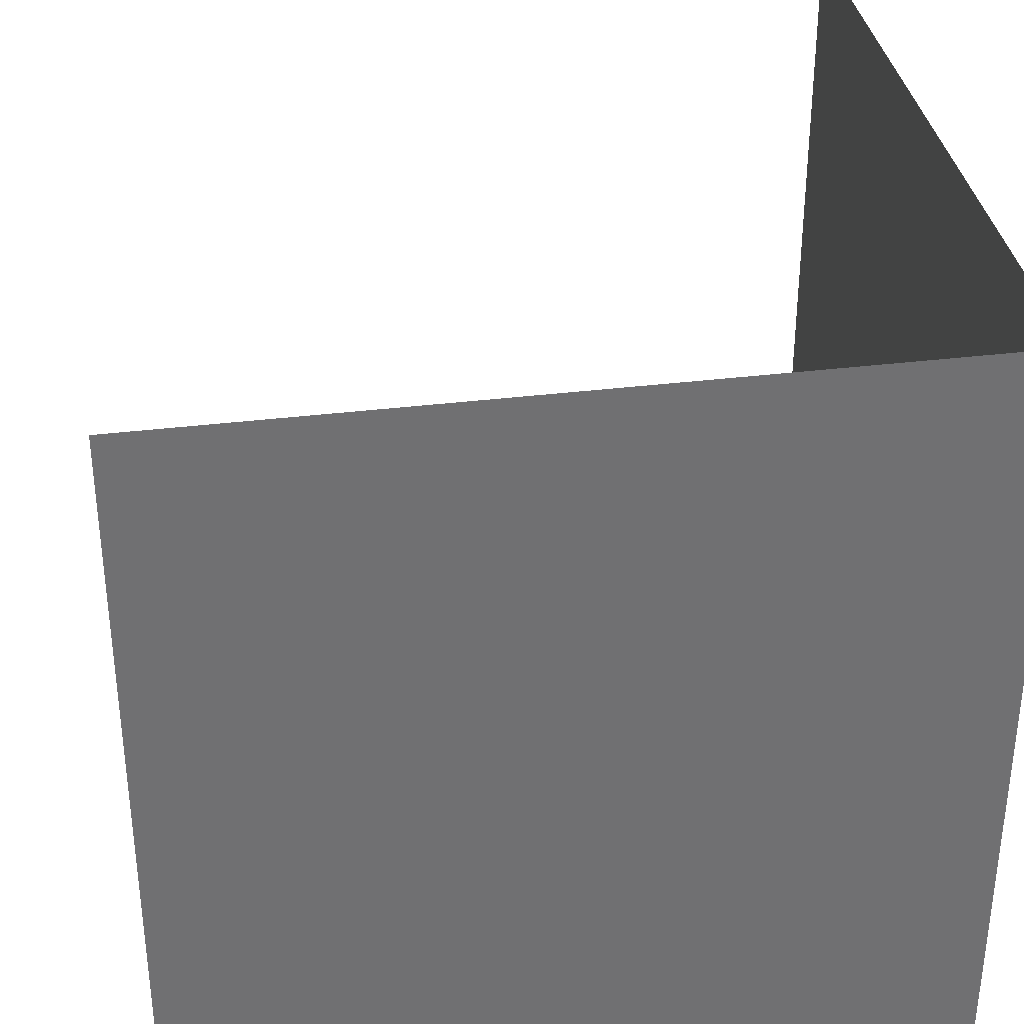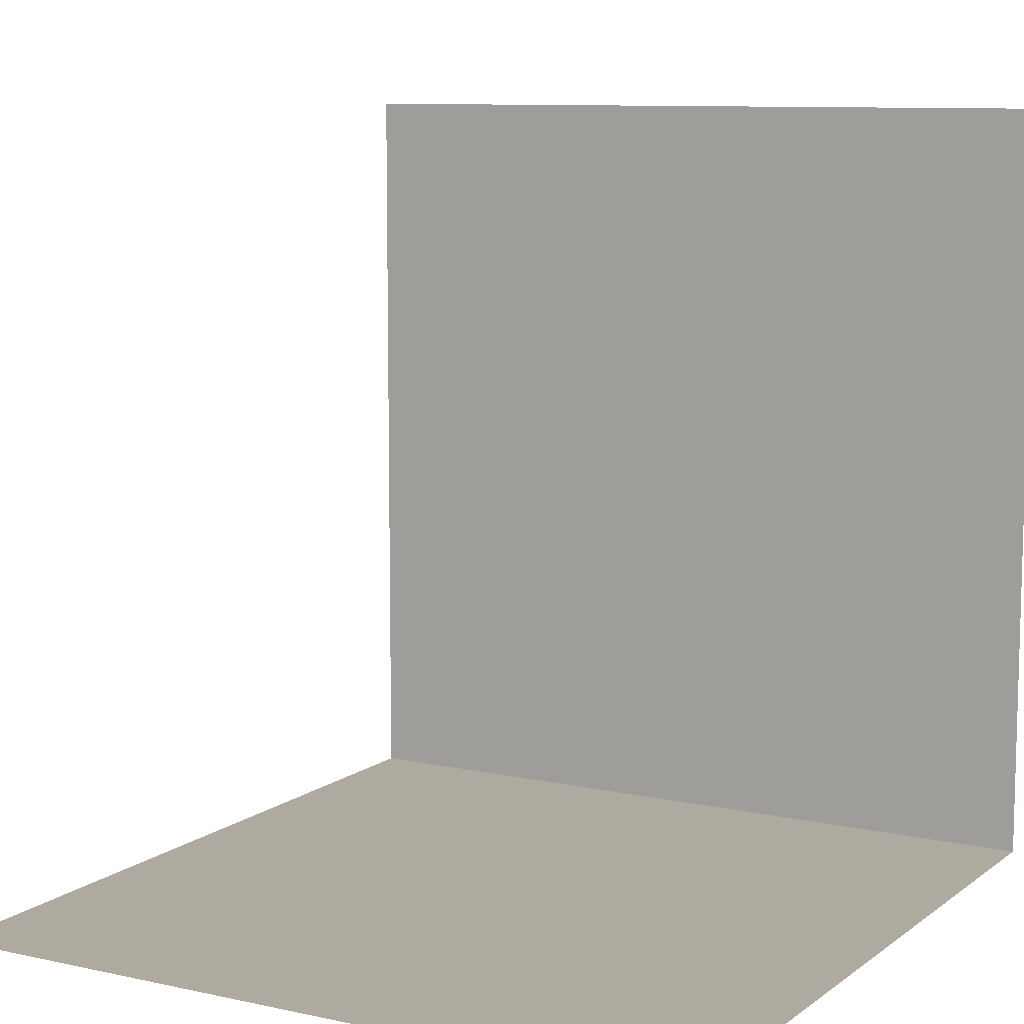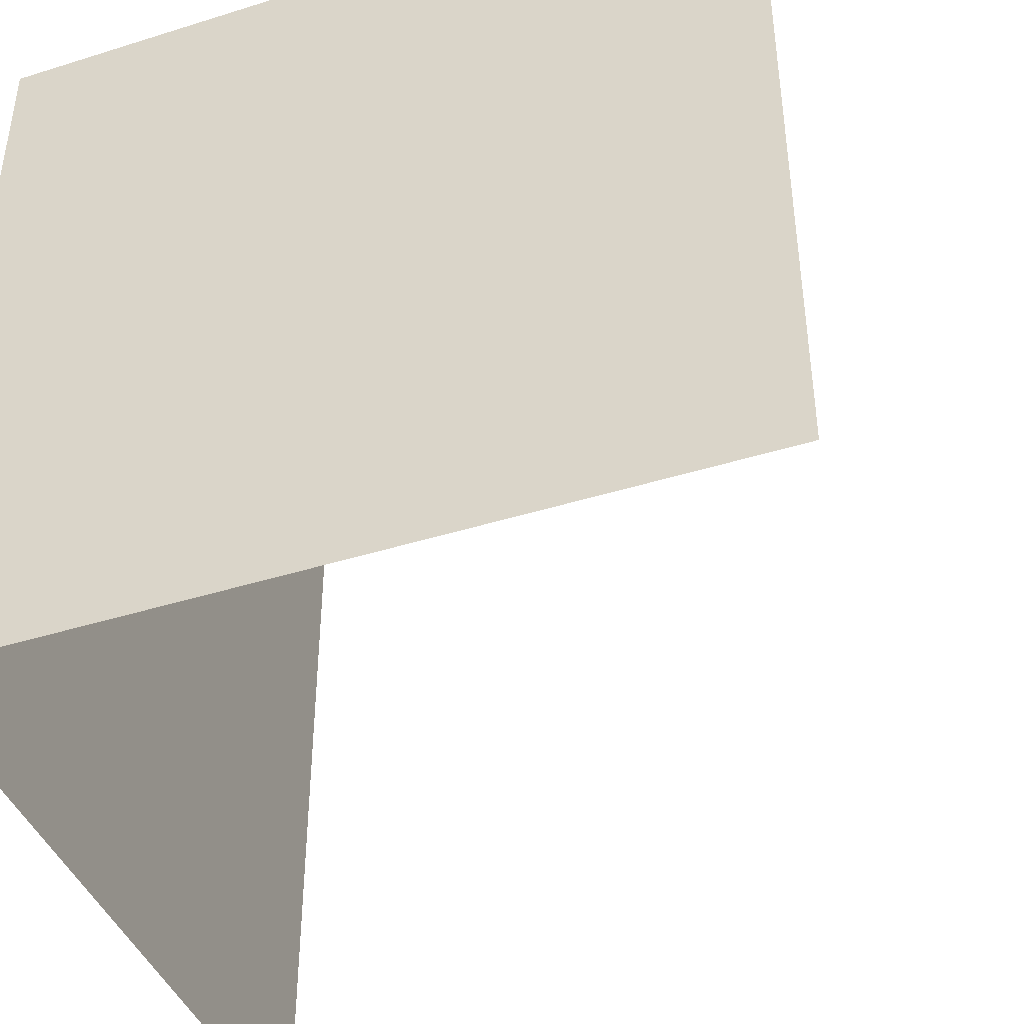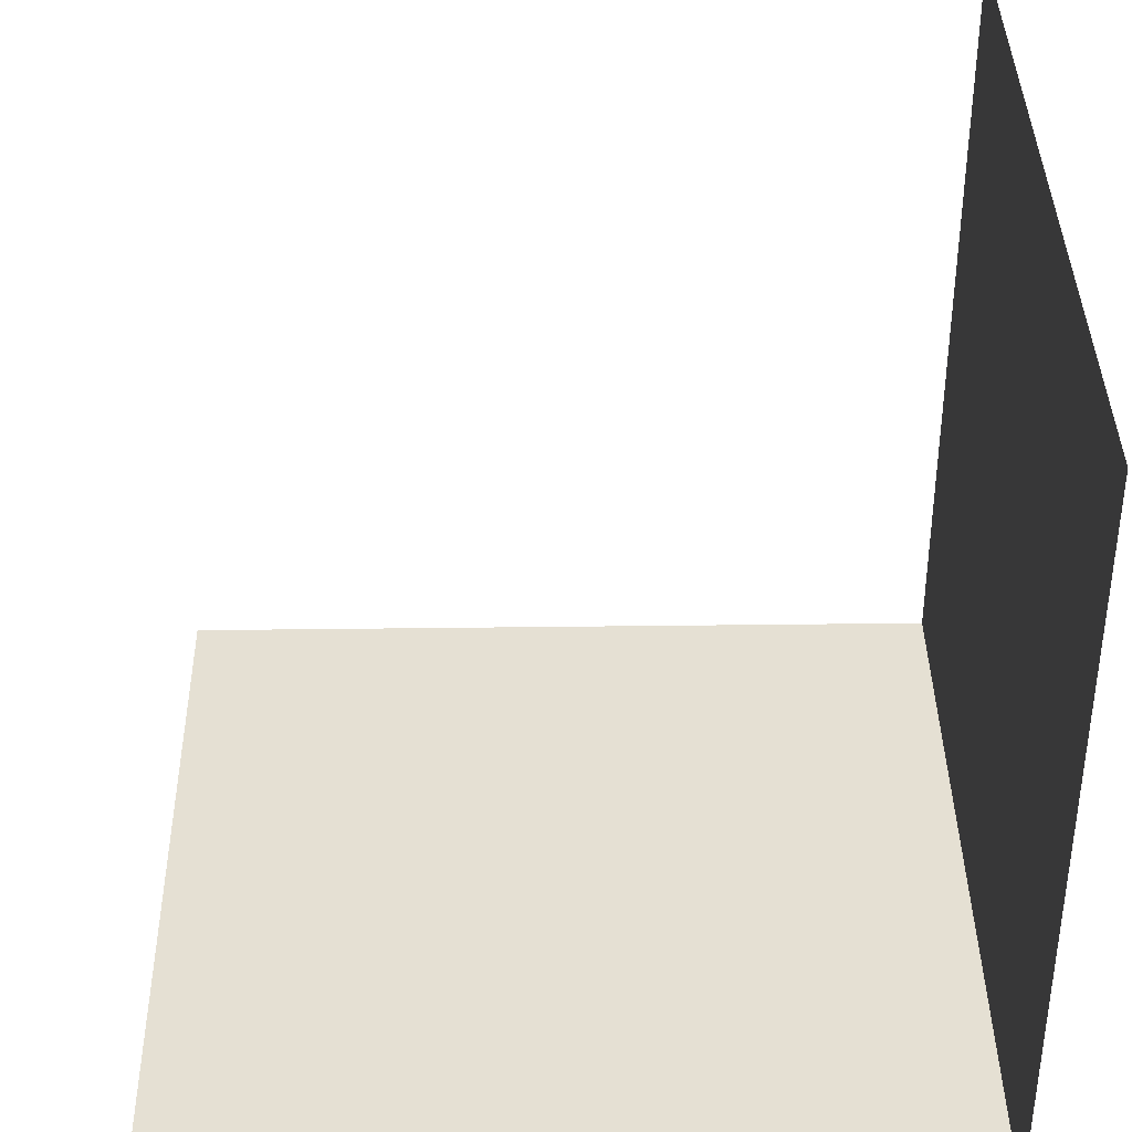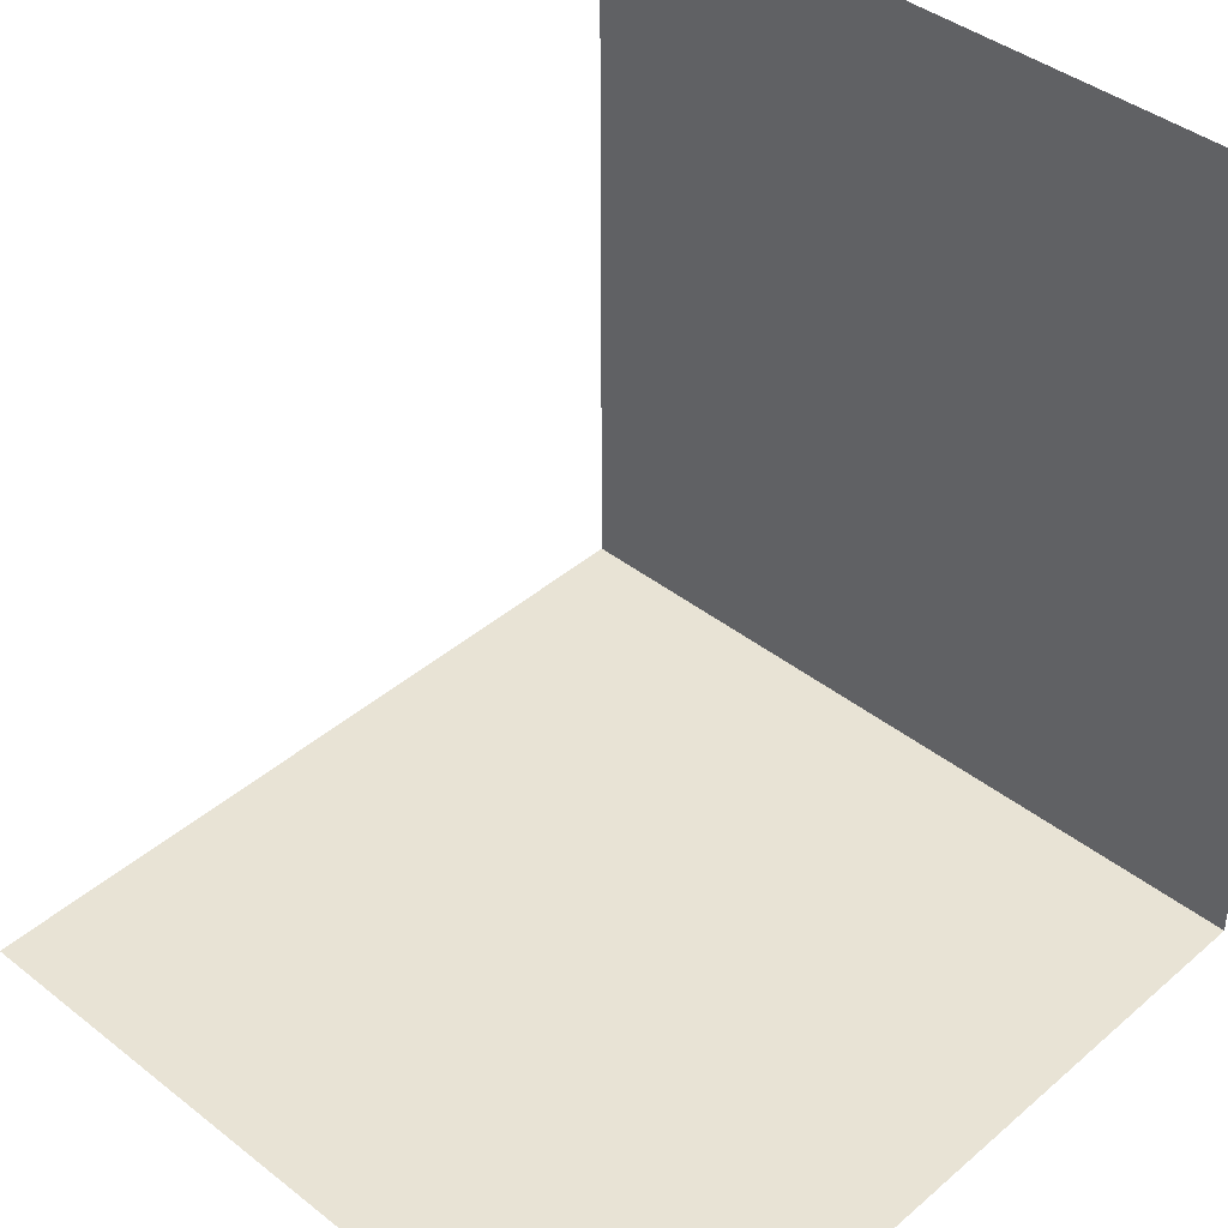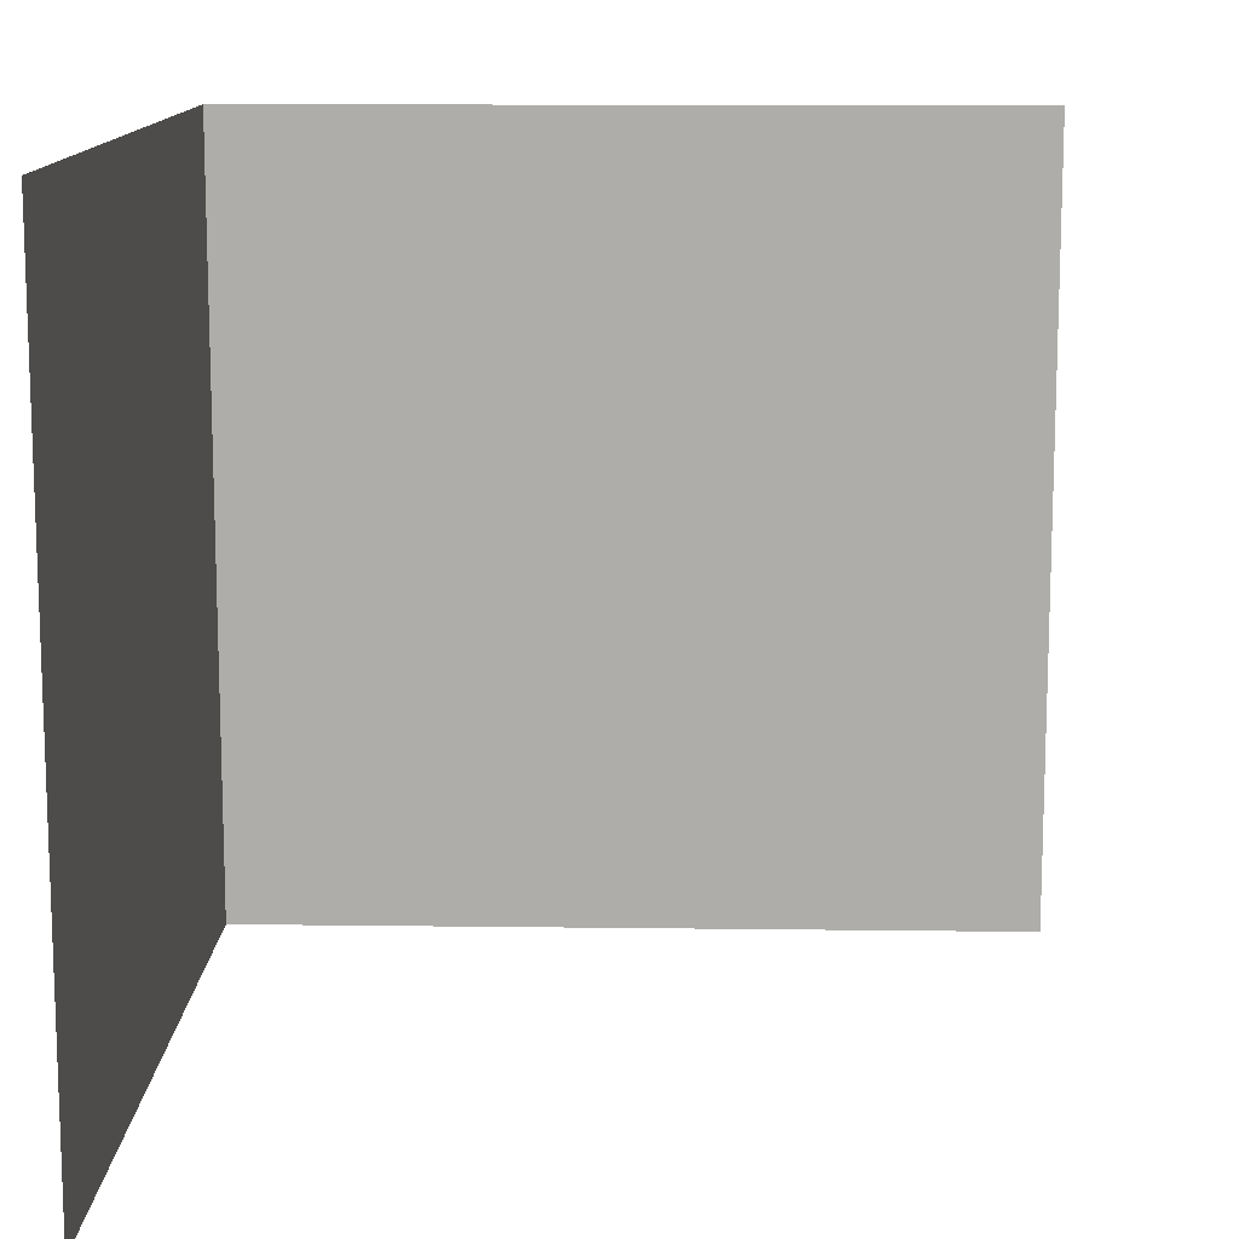
<metadata>
{"format":"obj","ext":"obj","renderer":"f3d","projection":"perspective","resolution":1024,"background":"white","views":[{"elev":35.4,"azim":170.7,"up":"+Y"},{"elev":9.5,"azim":119.7,"up":"+Z"},{"elev":-42.7,"azim":-69.5,"up":"+Y"},{"elev":38.2,"azim":179.1,"up":"+Z"},{"elev":41.0,"azim":133.7,"up":"+Z"},{"elev":12.6,"azim":1.7,"up":"+Y"}]}
</metadata>
<code>
o corner_default_4x4_Cube.006
v 4e-06 0 0
v 4e-06 8 -8
v 3e-06 8 2e-06
v 3e-06 0 -8
v 8 0 -8
v 8 8 -8
f 4 1 3 2
f 4 2 6 5

</code>
